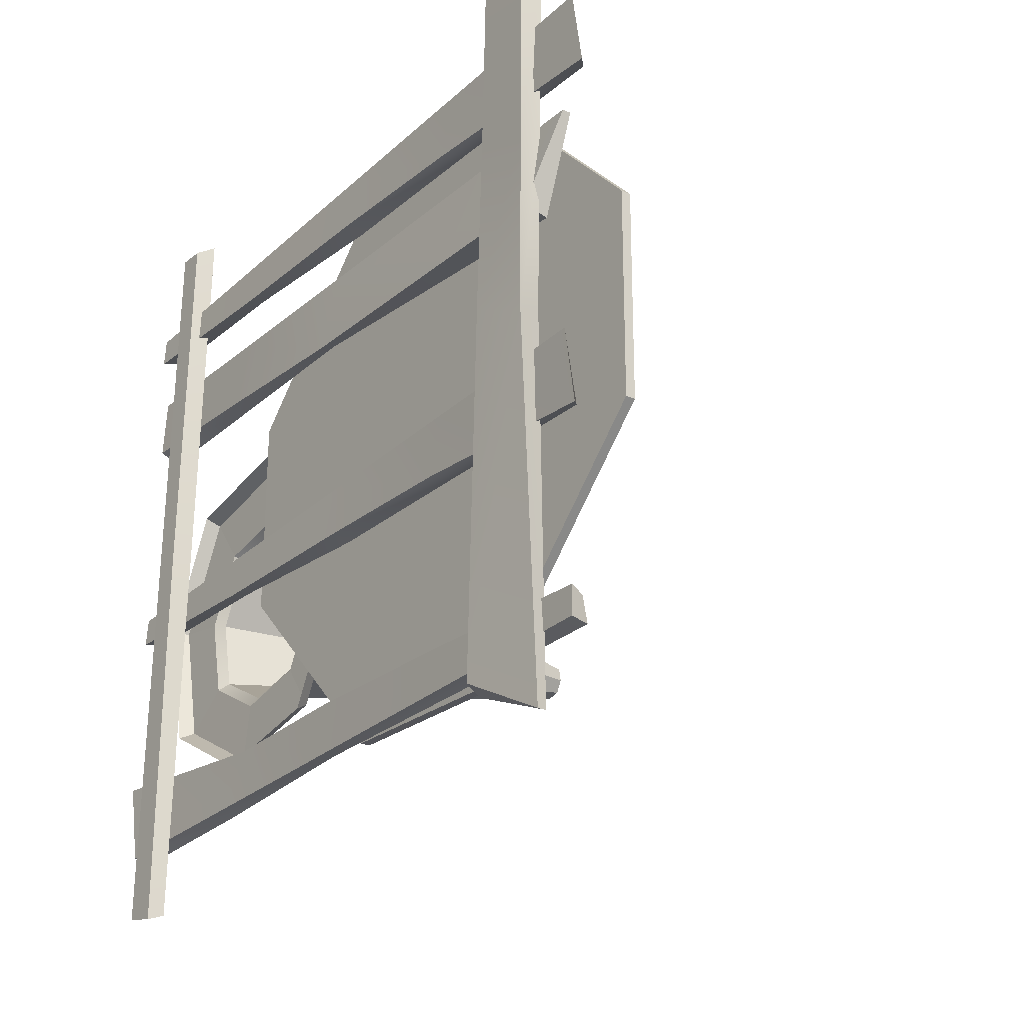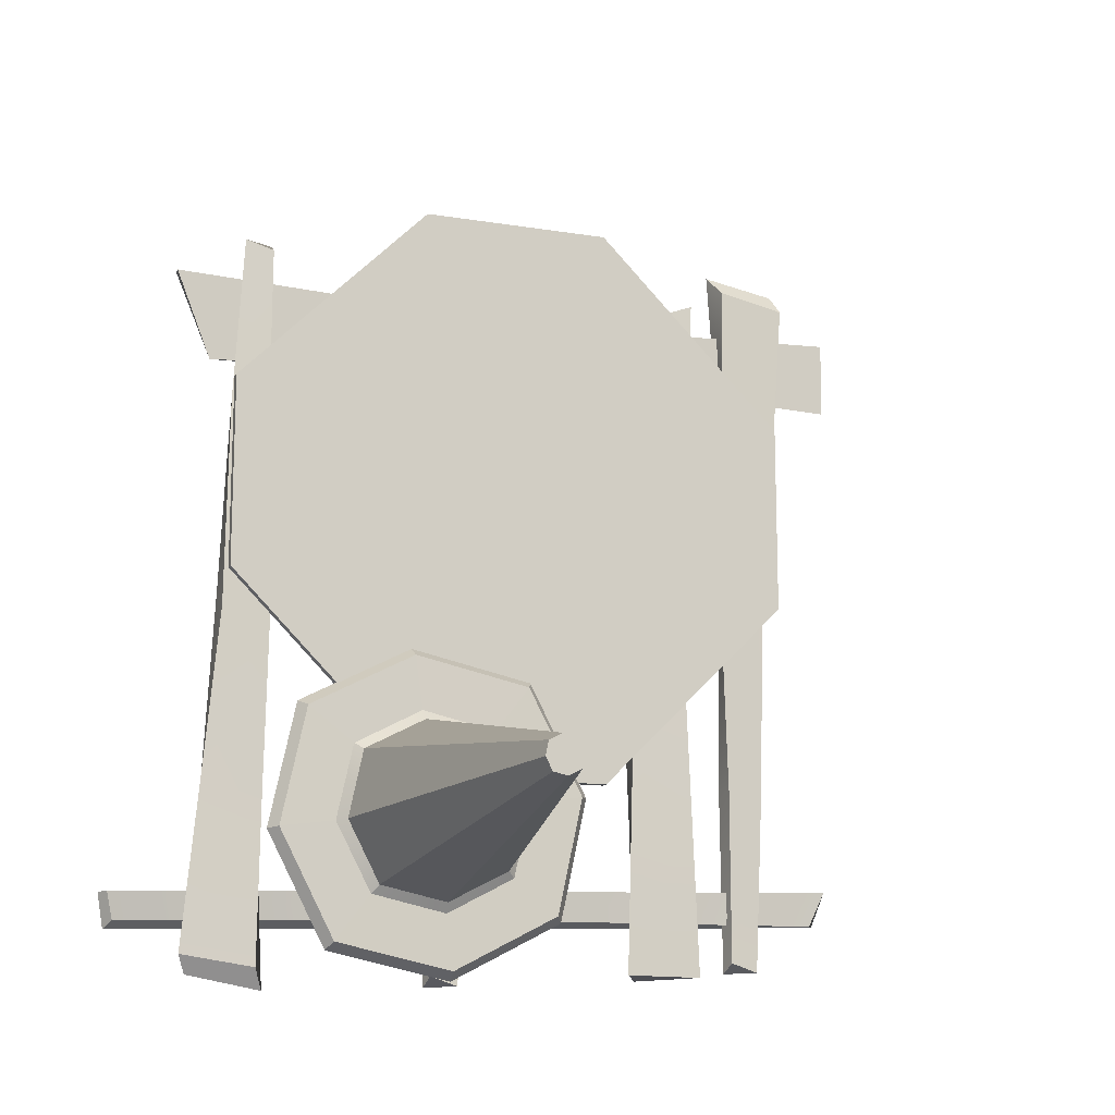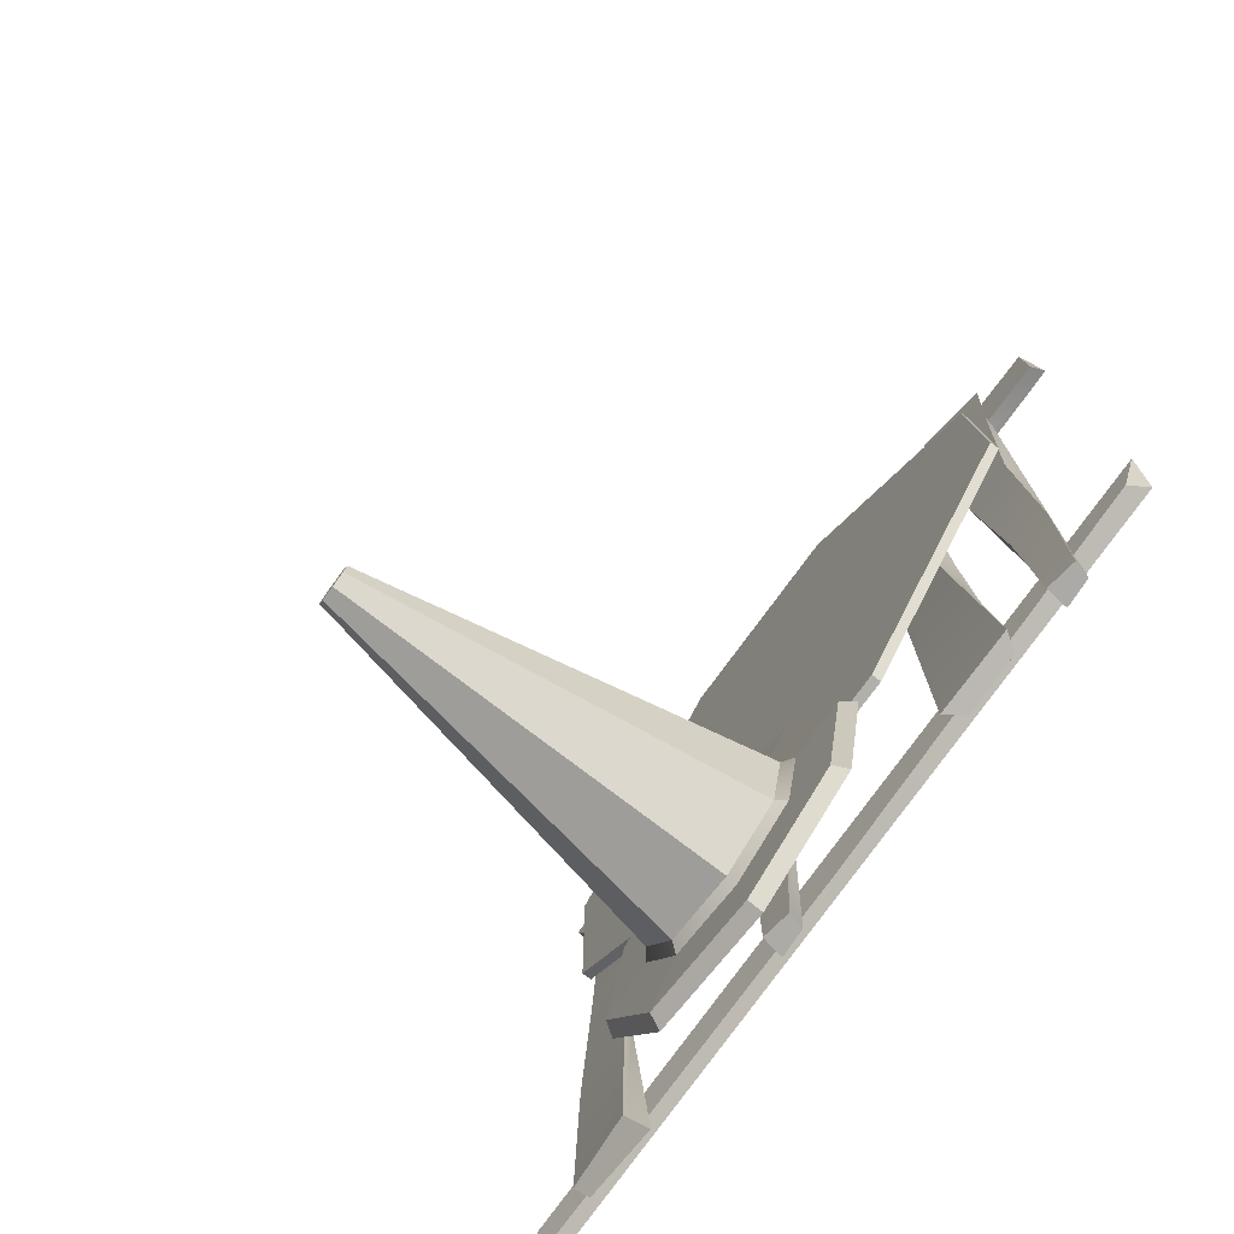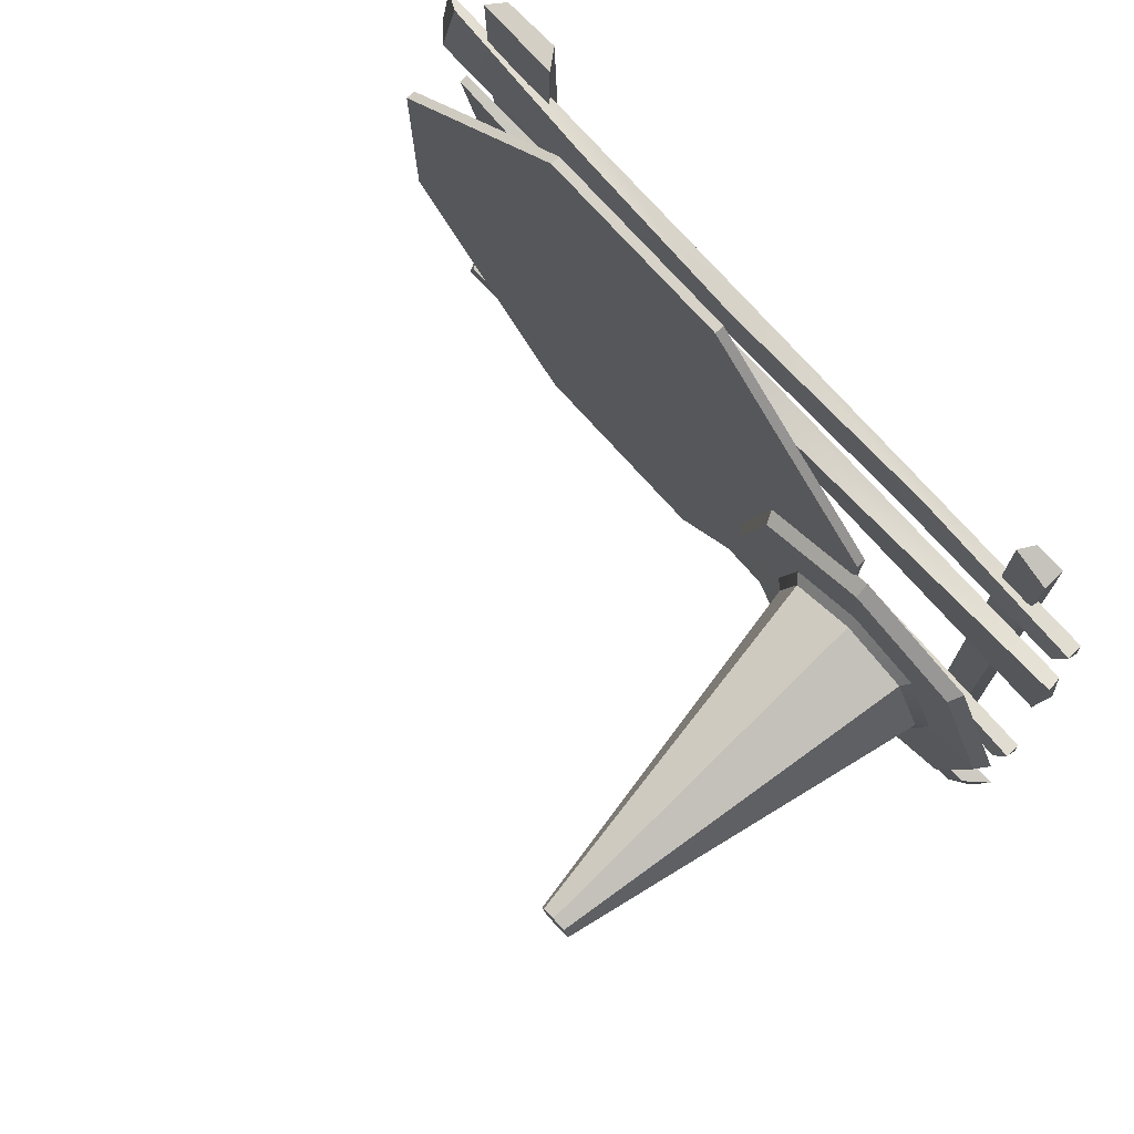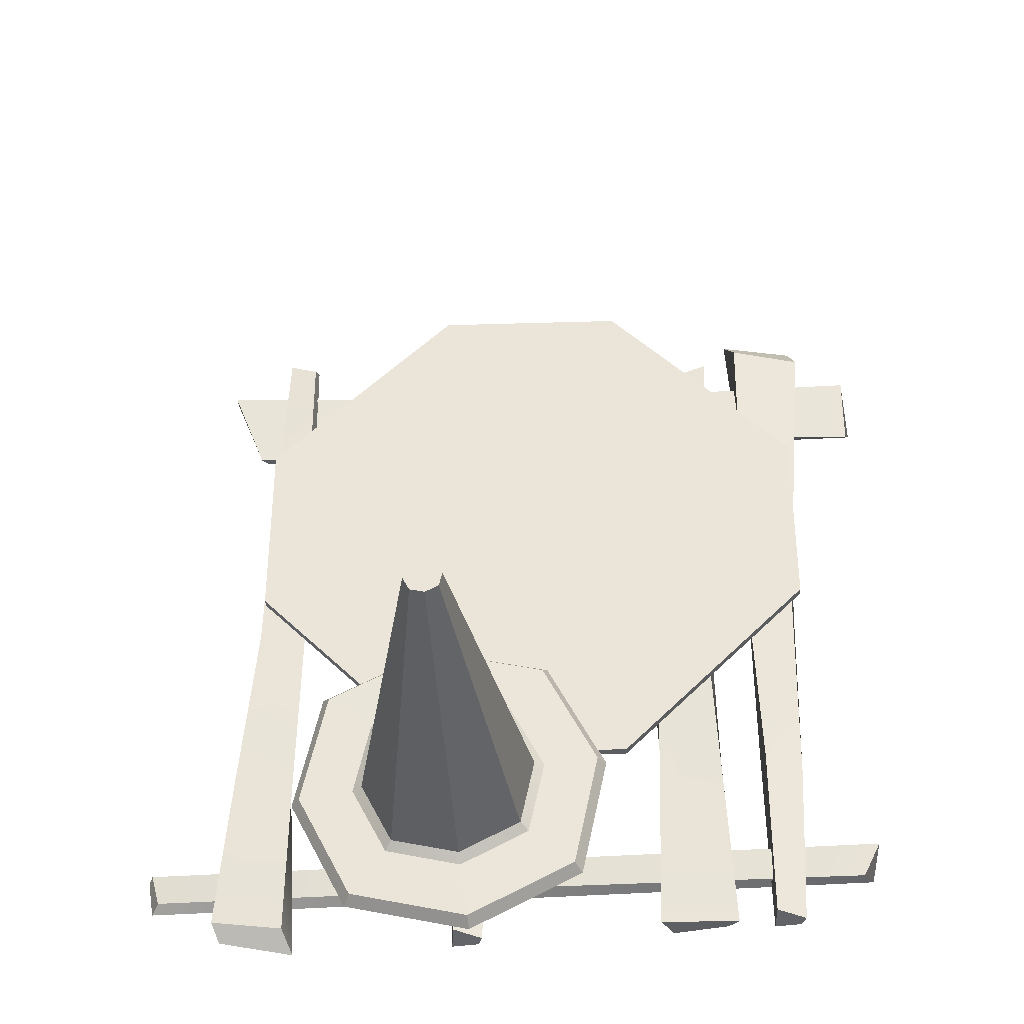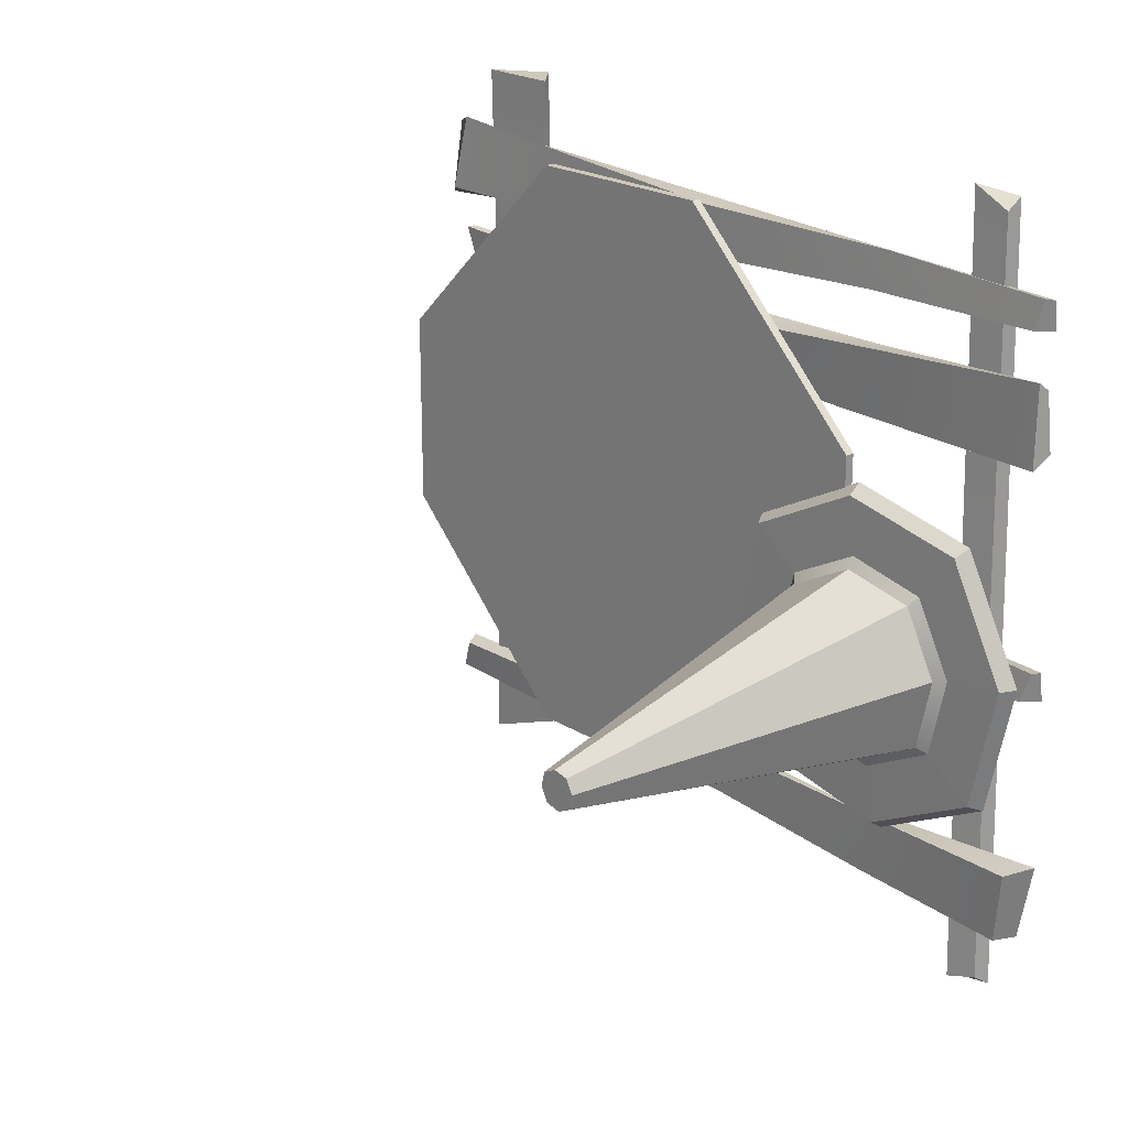
<metadata>
{"format":"obj","ext":"obj","renderer":"f3d","projection":"perspective","resolution":1024,"background":"white","views":[{"elev":-23.7,"azim":-36.2,"up":"+Y"},{"elev":-13.7,"azim":70.1,"up":"+Z"},{"elev":-78.4,"azim":143.7,"up":"+Z"},{"elev":76.4,"azim":137.8,"up":"+Y"},{"elev":-35.8,"azim":92.3,"up":"+Z"},{"elev":21.8,"azim":136.9,"up":"+Y"}]}
</metadata>
<code>
g JC_WoodenWall_LTurn_Double:default1
v 0 9.461 64.72
v 1.358 4.859 73.82
v 0.4661 85.49 66.49
v 0.4661 84.76 72.66
v 2.281 84.92 65.1
v 2.281 85.02 73.82
v 2.281 8.836 63.65
v 2.281 4.859 73.82
v 0.4661 48.47 65.27
v 2.281 48.47 66.14
v 3.073 46.79 71.91
v 0.4065 45.18 72.62
v 2.677 65.9 72.87
v 2.281 66.7 65.62
v 0.4661 66.98 65.99
v 0.4363 64.97 72.64
v 0 82.77 5.661
v 0 82.86 2.565
v 0 -0.6731 3.894
v 0 0 0
v 1.903 -0.008435 3.914
v 1.205 0.7838 0.8656
v 1.903 83.72 6.506
v 1.903 81.73 2.53
v 1.083 41.54 2.127
v 1.903 41.46 5.198
v 0 41.48 4.383
v 0 41.58 1.287
v 1.737 70.01 81.04
v 1.813 78.41 79.5
v 0.858 71.22 -3.116
v 0.9525 74.18 -2.922
v 2.925 71.43 -2.004
v 2.67 74.63 -3.013
v 3.748 71.16 78.69
v 2.911 79.3 77.43
v 3.267 76.02 39.76
v 3.202 70.6 39.13
v 1.231 71.1 38.96
v 1.383 76.3 38.29
v 1.168 75.24 17.68
v 1.078 70.92 17.92
v 2.901 71.41 17.77
v 2.487 75.6 15.78
v 1.598 77.35 58.9
v 2.028 71.53 56.24
v 3.467 70.96 59.75
v 3.329 77.82 60.15
v 1.579 57.93 71.74
v 2.937 67.03 76.35
v 2.045 59.7 -4.287
v 2.045 65.87 -3.558
v 3.86 58.31 -3.719
v 3.86 67.03 -3.814
v 3.86 56.86 72.37
v 3.86 67.03 76.35
v 2.045 58.48 32.74
v 3.86 59.35 32.74
v 4.652 65.12 34.42
v 1.986 65.83 36.03
v 4.256 66.08 15.3
v 3.86 58.83 14.51
v 2.045 59.2 14.23
v 2.016 65.85 16.24
v 2.188 16.82 -6.238
v 2.281 8.425 -4.7
v 2.188 15.62 77.92
v 2.281 12.65 77.73
v 4.243 15.41 76.79
v 3.998 12.2 77.8
v 4.224 15.67 -3.906
v 3.4 7.536 -2.641
v 4.149 10.81 35.02
v 4.091 16.23 35.65
v 2.122 15.74 35.84
v 2.281 10.54 36.51
v 2.281 11.6 57.12
v 2.188 15.92 56.88
v 4.013 15.43 57.01
v 3.62 11.23 59.01
v 2.281 9.483 15.91
v 2.738 15.3 18.56
v 4.141 15.87 15.03
v 3.999 9.014 14.64
v 2.188 33.6 78.64
v 2.281 42 77.1
v 2.188 34.81 -5.521
v 2.281 37.77 -5.325
v 4.243 35.02 -4.388
v 3.998 38.22 -5.4
v 4.224 34.76 76.31
v 3.4 42.89 75.04
v 4.149 39.61 37.38
v 4.091 34.19 36.75
v 2.122 34.69 36.56
v 2.281 39.89 35.89
v 2.281 38.83 15.28
v 2.188 34.51 15.52
v 4.013 35 15.39
v 3.62 39.19 13.39
v 2.281 40.94 56.5
v 2.738 35.12 53.84
v 4.141 34.56 57.37
v 3.999 41.41 57.77
g default
v 4.754 11.23 61.13
v 4.754 11.23 39.24
v 4.754 33.12 17.35
v 4.754 55.01 17.35
v 4.754 76.9 39.24
v 4.754 76.9 61.13
v 4.754 55.01 83.02
v 4.754 33.12 83.02
v 5.786 55.01 83.02
v 5.786 55.01 17.35
v 5.786 76.9 39.24
v 5.786 76.9 61.13
v 5.786 33.12 83.02
v 5.786 33.12 17.35
v 5.786 11.23 61.13
v 5.786 11.23 39.24
v 7.116 45.34 27.61
v 7.116 32.05 30.46
v 7.116 51.64 15.56
v 7.116 19.99 24.16
v 7.116 17.15 10.86
v 7.116 48.79 2.264
v 7.116 23.44 -1.187
v 7.116 36.74 -4.031
v 5.621 45.98 28.45
v 5.621 31.91 31.46
v 5.621 52.64 15.7
v 5.621 19.15 24.8
v 5.621 16.14 10.73
v 5.621 49.63 1.625
v 5.621 22.81 -2.027
v 5.621 36.88 -5.037
v 48.9 35.67 14.9
v 48.9 34.12 15.23
v 48.9 34.39 13.21
v 48.9 36.41 13.49
v 48.9 32.71 14.49
v 48.9 32.38 12.94
v 48.9 34.67 11.2
v 48.9 36.08 11.93
v 48.9 33.11 11.53
v 8.08 40.71 21.53
v 7.2 41.4 22.43
v 8.083 33.04 23.17
v 7.2 32.89 24.28
v 8.083 44.35 14.57
v 7.2 45.46 14.72
v 8.08 26.08 19.53
v 7.2 25.18 20.22
v 8.083 24.44 11.86
v 7.2 23.32 11.7
v 8.08 42.71 6.891
v 7.2 43.61 6.204
v 8.08 28.07 4.899
v 7.2 27.38 3.995
v 8.083 35.75 3.257
v 7.2 35.9 2.14
g JC_WoodenWall_LTurn_Double:JC_WoodenWall_LTurn_Doubel JC_WoodenWall_LTurn_Double:pCube228 polySurface468
f 1 2 12 9
f 3 4 6 5
f 10 11 8 7
f 7 8 2 1
f 2 8 11 12
f 7 1 9 10
f 14 15 3 5
f 5 6 13 14
f 16 13 6 4
f 15 16 4 3
f 14 13 11 10
f 10 9 15 14
f 9 12 16 15
f 12 11 13 16
g JC_WoodenWall_LTurn_Double:JC_WoodenWall_LTurn_Doubel JC_WoodenWall_LTurn_Double:pCube230 polySurface468
f 27 28 20 19
f 19 20 22 21
f 21 22 25 26
f 23 24 18 17
f 28 25 22 20
f 26 27 19 21
f 26 25 24 23
f 23 17 27 26
f 17 18 28 27
f 18 24 25 28
g JC_WoodenWall_LTurn_Double:JC_WoodenWall_LTurn_Doubel JC_WoodenWall_LTurn_Double:pCube231 polySurface468
f 39 40 41 42
f 31 32 34 33
f 43 44 37 38
f 35 36 30 29
f 40 37 44 41
f 38 39 42 43
f 47 48 36 35
f 35 29 46 47
f 29 30 45 46
f 30 36 48 45
f 42 41 32 31
f 43 42 31 33
f 33 34 44 43
f 41 44 34 32
f 46 45 40 39
f 47 46 39 38
f 38 37 48 47
f 45 48 37 40
g JC_WoodenWall_LTurn_Double:JC_WoodenWall_LTurn_Doubel JC_WoodenWall_LTurn_Double:pCube228 polySurface468
f 49 50 60 57
f 51 52 54 53
f 58 59 56 55
f 55 56 50 49
f 50 56 59 60
f 55 49 57 58
f 62 63 51 53
f 53 54 61 62
f 64 61 54 52
f 63 64 52 51
f 62 61 59 58
f 58 57 63 62
f 57 60 64 63
f 60 59 61 64
g JC_WoodenWall_LTurn_Double:JC_WoodenWall_LTurn_Doubel JC_WoodenWall_LTurn_Double:pCube231 polySurface468
f 75 76 77 78
f 67 68 70 69
f 79 80 73 74
f 71 72 66 65
f 76 73 80 77
f 74 75 78 79
f 83 84 72 71
f 71 65 82 83
f 65 66 81 82
f 66 72 84 81
f 78 77 68 67
f 79 78 67 69
f 69 70 80 79
f 77 80 70 68
f 82 81 76 75
f 83 82 75 74
f 74 73 84 83
f 81 84 73 76
f 95 96 97 98
f 87 88 90 89
f 99 100 93 94
f 91 92 86 85
f 96 93 100 97
f 94 95 98 99
f 103 104 92 91
f 91 85 102 103
f 85 86 101 102
f 86 92 104 101
f 98 97 88 87
f 99 98 87 89
f 89 90 100 99
f 97 100 90 88
f 102 101 96 95
f 103 102 95 94
f 94 93 104 103
f 101 104 93 96
g polySurface468
f 113 114 115 116
f 117 118 114 113
f 119 120 118 117
f 111 110 109 108
f 112 111 108 107
f 105 112 107 106
f 108 109 115 114
f 109 110 116 115
f 110 111 113 116
f 107 108 114 118
f 111 112 117 113
f 105 106 120 119
f 106 107 118 120
f 112 105 119 117
f 137 138 139 140
f 138 141 142 139
f 140 139 143 144
f 139 142 145 143
f 149 147 121 122
f 147 151 123 121
f 153 149 122 124
f 155 153 124 125
f 151 157 126 123
f 159 155 125 127
f 157 161 128 126
f 161 159 127 128
f 122 121 129 130
f 121 123 131 129
f 124 122 130 132
f 125 124 132 133
f 123 126 134 131
f 127 125 133 135
f 126 128 136 134
f 128 127 135 136
f 146 148 138 137
f 150 146 137 140
f 148 152 141 138
f 152 154 142 141
f 160 156 144 143
f 156 150 140 144
f 154 158 145 142
f 158 160 143 145
f 147 146 150 151
f 146 147 149 148
f 148 149 153 152
f 151 150 156 157
f 152 153 155 154
f 154 155 159 158
f 157 156 160 161
f 158 159 161 160

</code>
